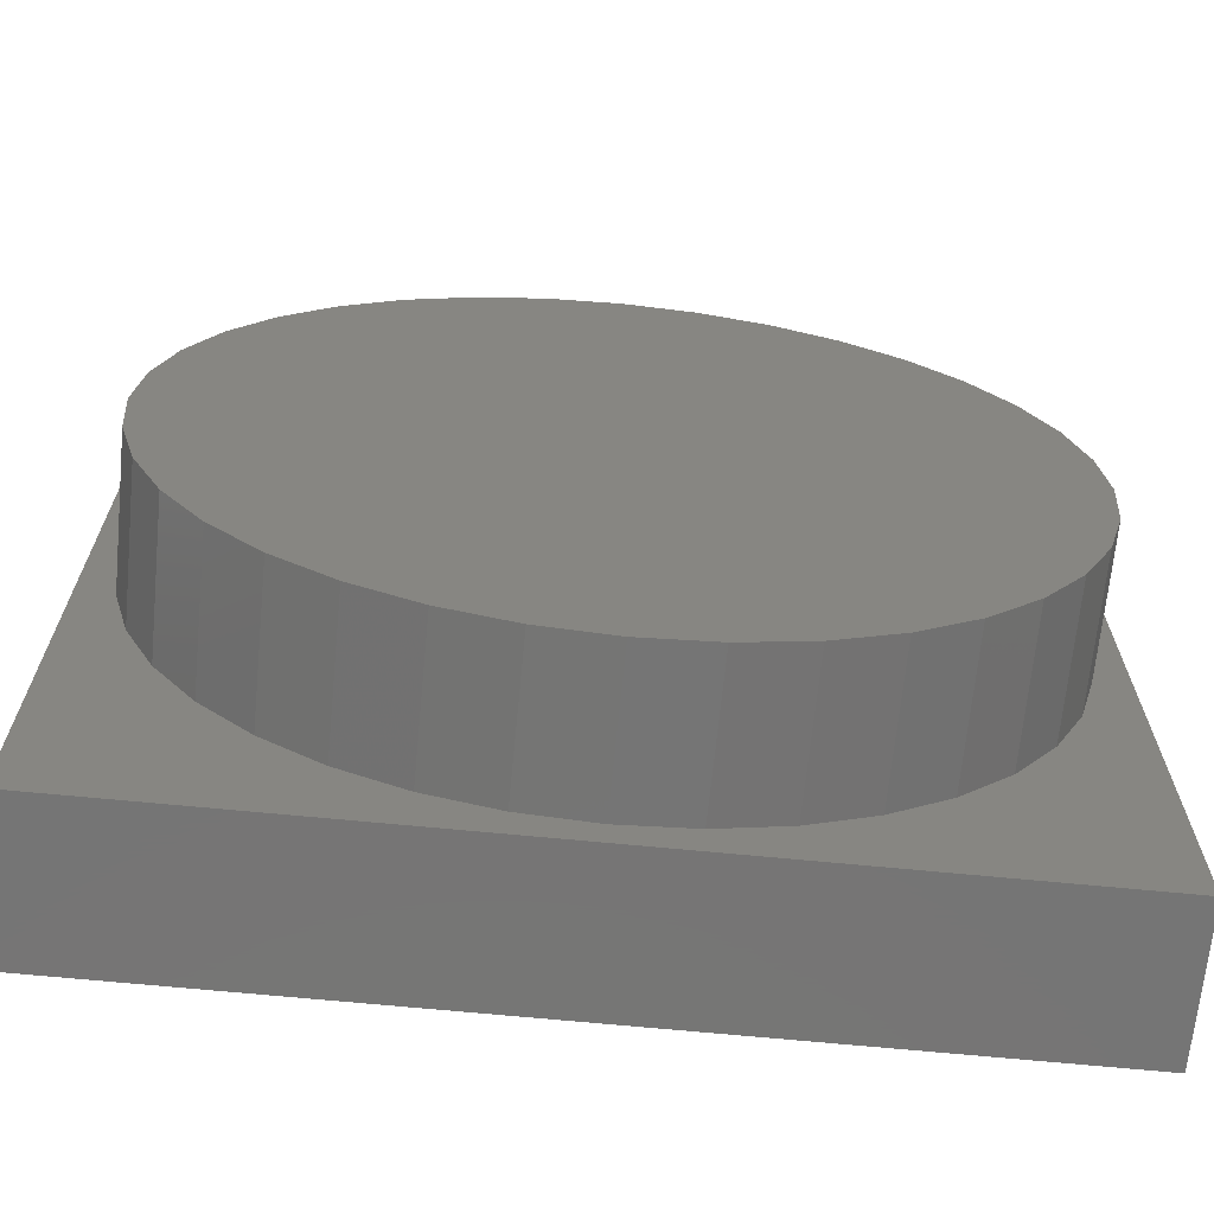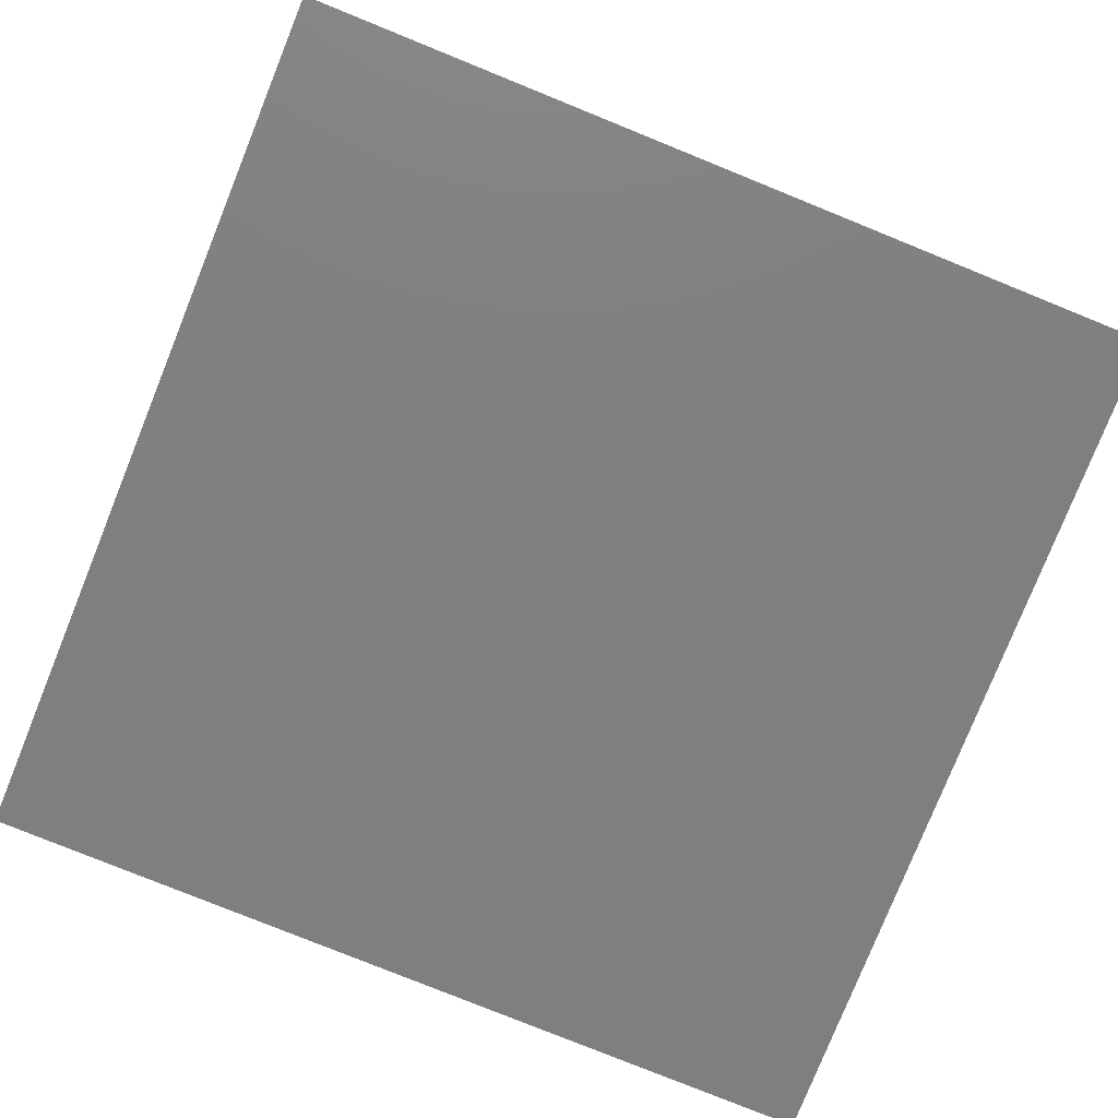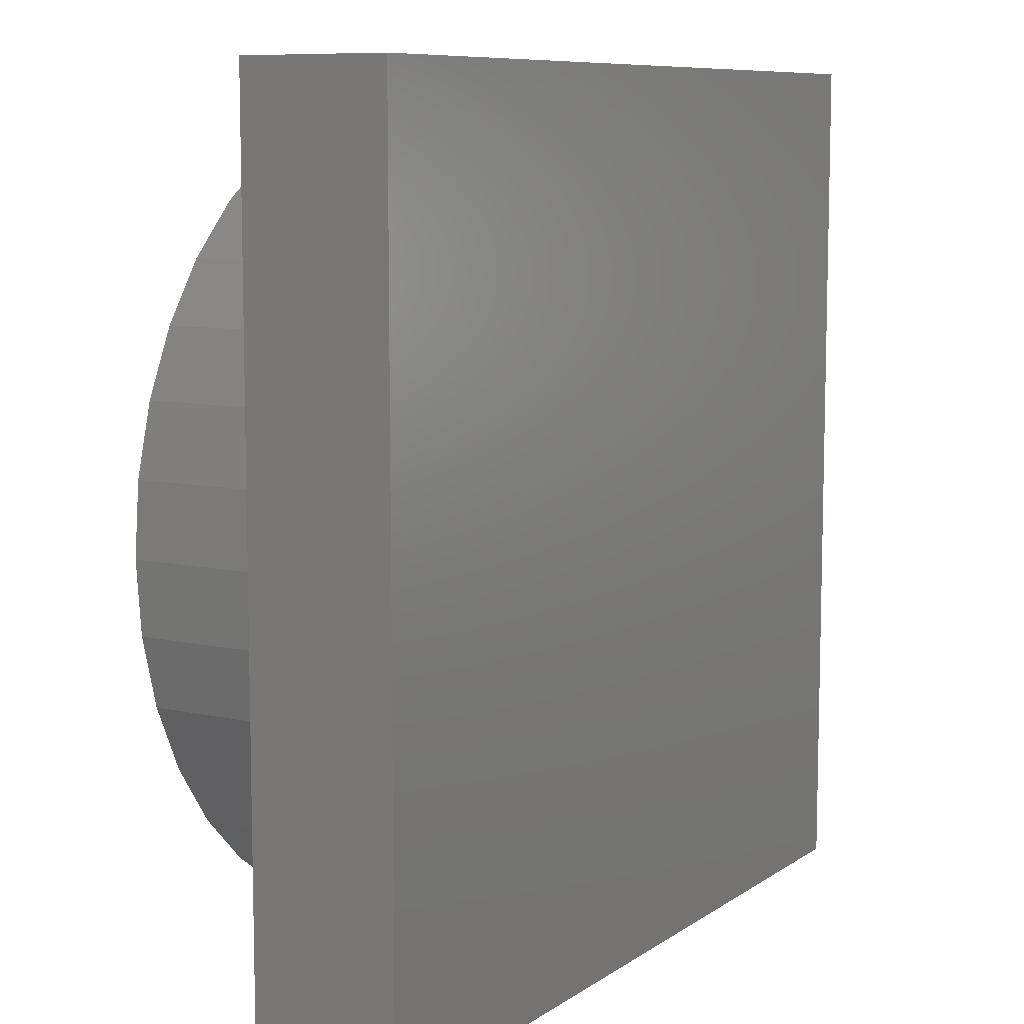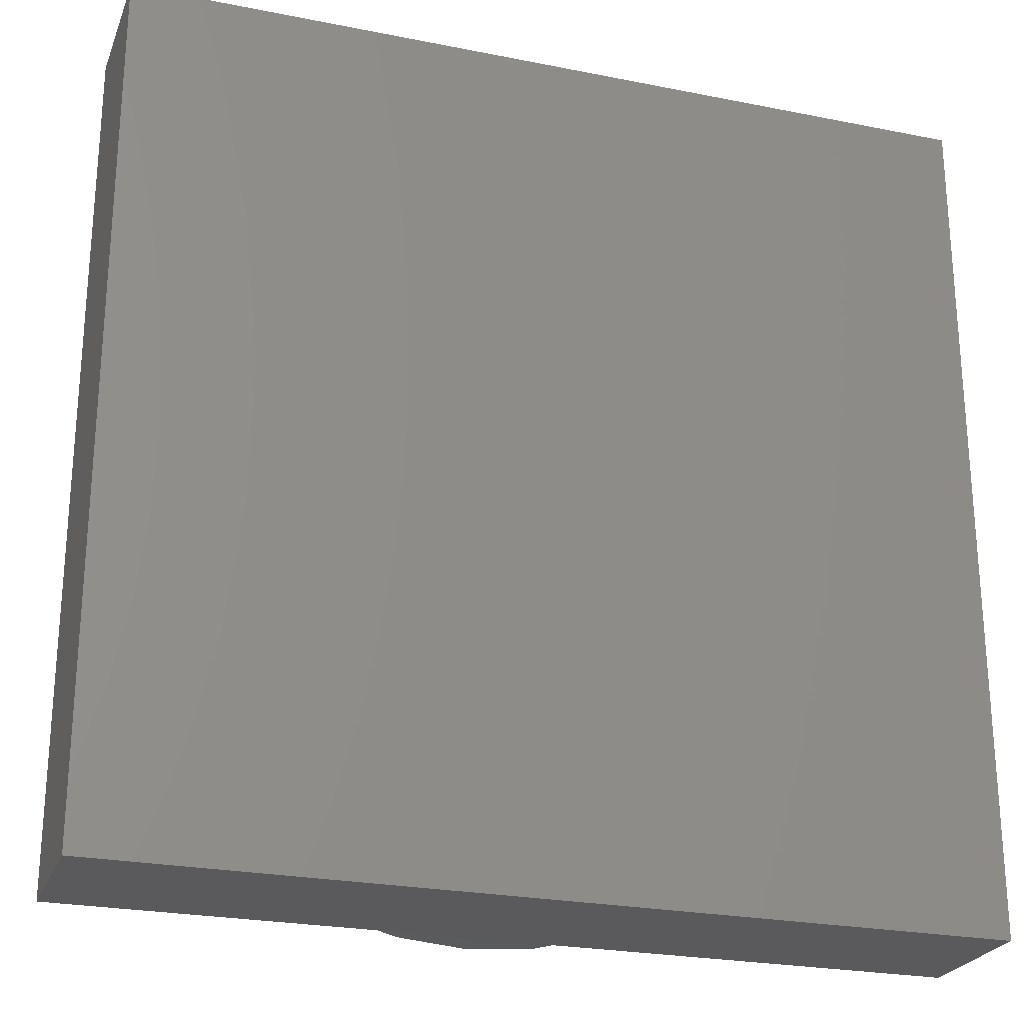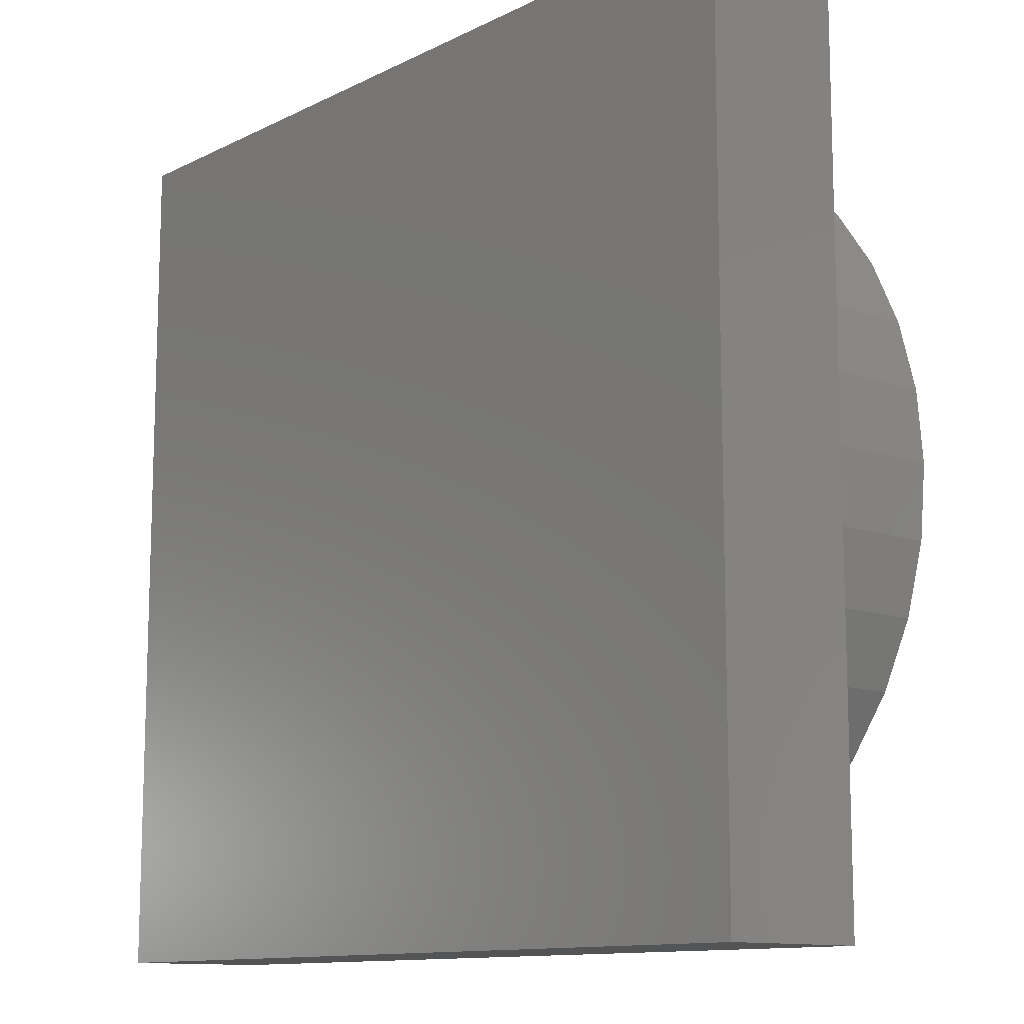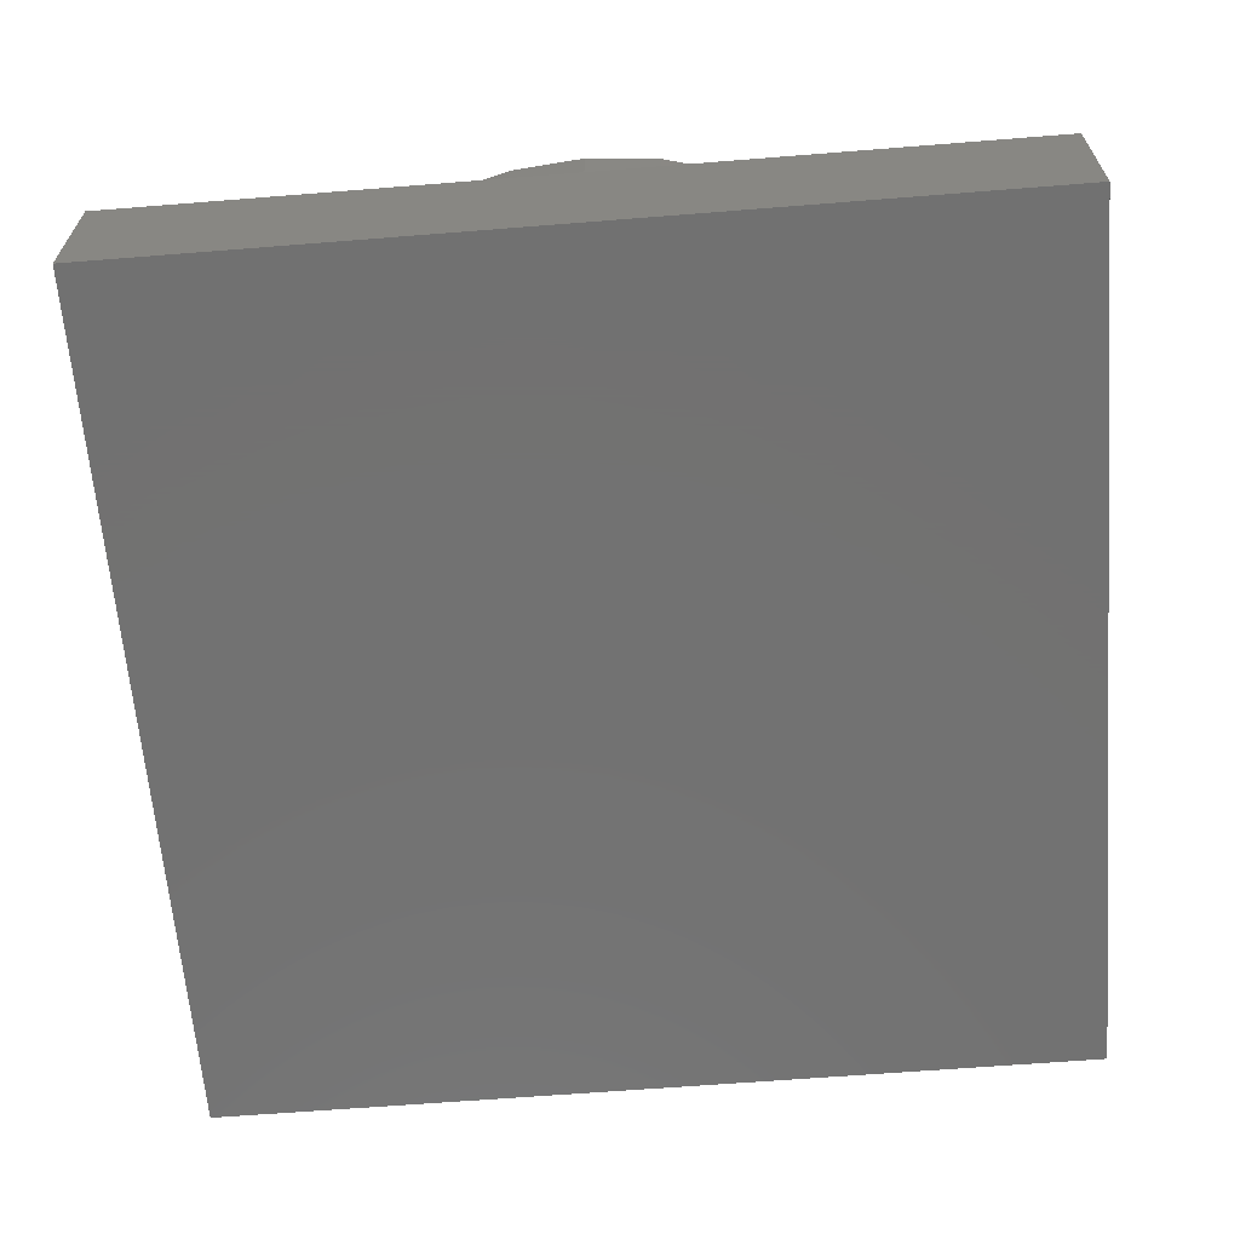
<metadata>
{"format":"stl","ext":"stl","renderer":"f3d","projection":"perspective","resolution":1024,"background":"white","views":[{"elev":-67.7,"azim":-5.6,"up":"+Y"},{"elev":-79.7,"azim":68.0,"up":"+Z"},{"elev":8.8,"azim":120.8,"up":"+Y"},{"elev":-24.7,"azim":161.9,"up":"+Y"},{"elev":-11.8,"azim":-130.6,"up":"+Y"},{"elev":-63.9,"azim":94.6,"up":"+Z"}]}
</metadata>
<code>
# stl→obj: 80 verts, 156 faces
v 60 0 10
v 60 60 0
v 60 60 10
v 60 0 0
v 58 30 10
v 57.57 34.86 10
v 56.31 39.58 10
v 54.25 44 10
v 51.45 48 10
v 48 51.45 10
v 44 54.25 10
v 39.58 56.31 10
v 34.86 57.57 10
v 30 58 10
v 2.425 34.86 10
v 0 60 10
v 2 30 10
v 3.689 39.58 10
v 5.751 44 10
v 8.551 48 10
v 12 51.45 10
v 16 54.25 10
v 20.42 56.31 10
v 25.14 57.57 10
v 57.57 25.14 10
v 56.31 20.42 10
v 54.25 16 10
v 51.45 12 10
v 48 8.551 10
v 44 5.751 10
v 39.58 3.689 10
v 34.86 2.425 10
v 30 2 10
v 0 0 10
v 25.14 2.425 10
v 20.42 3.689 10
v 16 5.751 10
v 12 8.551 10
v 8.551 12 10
v 5.751 16 10
v 3.689 20.42 10
v 2.425 25.14 10
v 0 0 0
v 0 60 0
v 16 54.25 20
v 20.42 56.31 20
v 39.58 3.689 20
v 34.86 2.425 20
v 57.57 34.86 20
v 56.31 39.58 20
v 58 30 20
v 54.25 44 20
v 57.57 25.14 20
v 51.45 48 20
v 25.14 57.57 20
v 30 58 20
v 48 8.551 20
v 51.45 12 20
v 8.551 48 20
v 12 51.45 20
v 44 5.751 20
v 20.42 3.689 20
v 16 5.751 20
v 2.425 34.86 20
v 2 30 20
v 25.14 2.425 20
v 44 54.25 20
v 48 51.45 20
v 2.425 25.14 20
v 3.689 20.42 20
v 54.25 16 20
v 30 2 20
v 56.31 20.42 20
v 34.86 57.57 20
v 39.58 56.31 20
v 5.751 16 20
v 5.751 44 20
v 8.551 12 20
v 12 8.551 20
v 3.689 39.58 20
f 1 2 3
f 2 1 4
f 3 5 1
f 3 6 5
f 3 7 6
f 3 8 7
f 3 9 8
f 3 10 9
f 3 11 10
f 3 12 11
f 3 13 12
f 3 14 13
f 15 16 17
f 18 16 15
f 19 16 18
f 20 16 19
f 21 16 20
f 22 16 21
f 23 16 22
f 24 16 23
f 14 16 24
f 16 14 3
f 25 1 5
f 26 1 25
f 27 1 26
f 28 1 27
f 29 1 28
f 30 1 29
f 31 1 30
f 32 1 31
f 33 1 32
f 33 34 1
f 35 34 33
f 36 34 35
f 37 34 36
f 38 34 37
f 39 34 38
f 40 34 39
f 41 34 40
f 42 34 41
f 17 34 42
f 34 17 16
f 43 16 44
f 16 43 34
f 2 16 3
f 16 2 44
f 43 1 34
f 1 43 4
f 23 45 46
f 45 23 22
f 32 47 48
f 47 32 31
f 49 7 50
f 7 49 6
f 51 6 49
f 6 51 5
f 50 8 52
f 8 50 7
f 53 5 51
f 5 53 25
f 52 9 54
f 9 52 8
f 14 55 56
f 55 14 24
f 57 28 58
f 28 57 29
f 21 59 60
f 59 21 20
f 31 61 47
f 61 31 30
f 37 62 63
f 62 37 36
f 17 64 15
f 64 17 65
f 36 66 62
f 66 36 35
f 10 67 68
f 67 10 11
f 41 69 42
f 69 41 70
f 58 27 71
f 27 58 28
f 22 60 45
f 60 22 21
f 35 72 66
f 72 35 33
f 71 26 73
f 26 71 27
f 12 74 75
f 74 12 13
f 40 70 41
f 70 40 76
f 54 10 68
f 10 54 9
f 19 59 20
f 59 19 77
f 11 75 67
f 75 11 12
f 33 48 72
f 48 33 32
f 24 46 55
f 46 24 23
f 39 76 40
f 76 39 78
f 73 25 53
f 25 73 26
f 38 78 39
f 78 38 79
f 30 57 61
f 57 30 29
f 13 56 74
f 56 13 14
f 18 77 19
f 77 18 80
f 15 80 18
f 80 15 64
f 42 65 17
f 65 42 69
f 38 63 79
f 63 38 37
f 49 53 51
f 50 53 49
f 50 73 53
f 52 73 50
f 52 71 73
f 54 71 52
f 54 58 71
f 68 58 54
f 68 57 58
f 67 57 68
f 67 61 57
f 75 61 67
f 75 47 61
f 74 47 75
f 74 48 47
f 56 48 74
f 56 72 48
f 55 72 56
f 55 66 72
f 46 66 55
f 46 62 66
f 45 62 46
f 45 63 62
f 60 63 45
f 60 79 63
f 59 79 60
f 59 78 79
f 77 78 59
f 77 76 78
f 80 76 77
f 80 70 76
f 64 70 80
f 64 69 70
f 69 64 65
f 43 2 4
f 2 43 44

</code>
